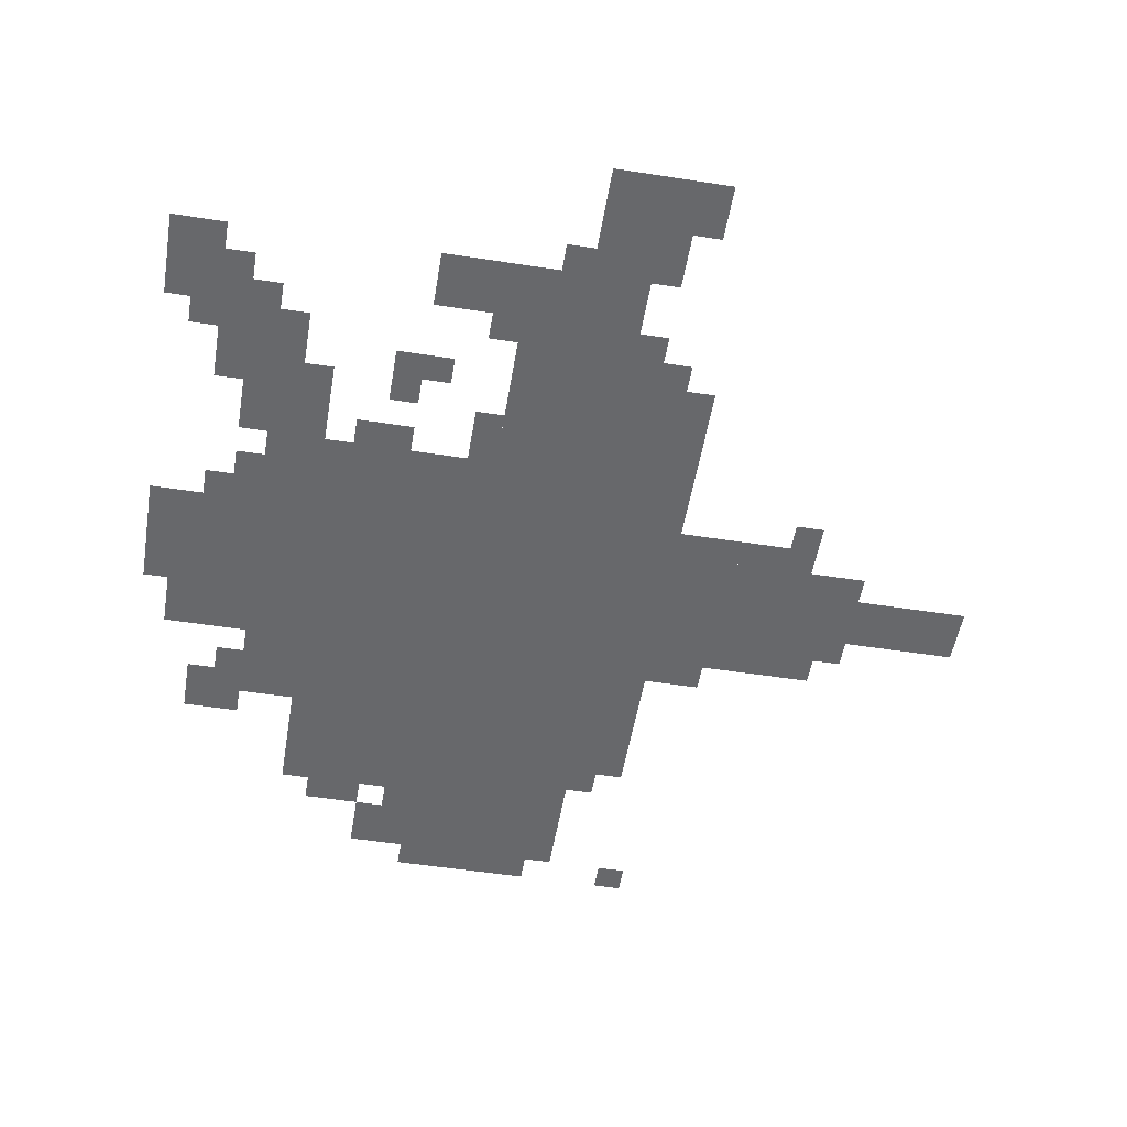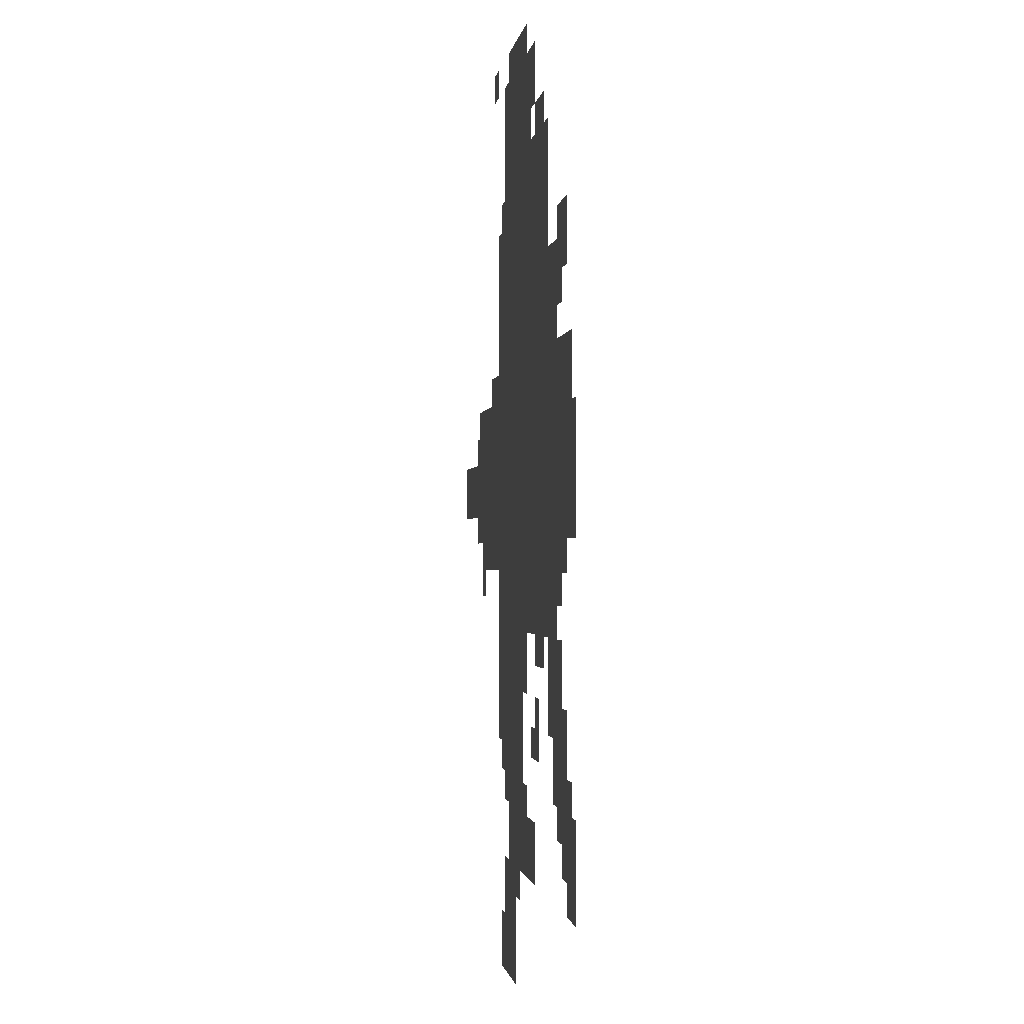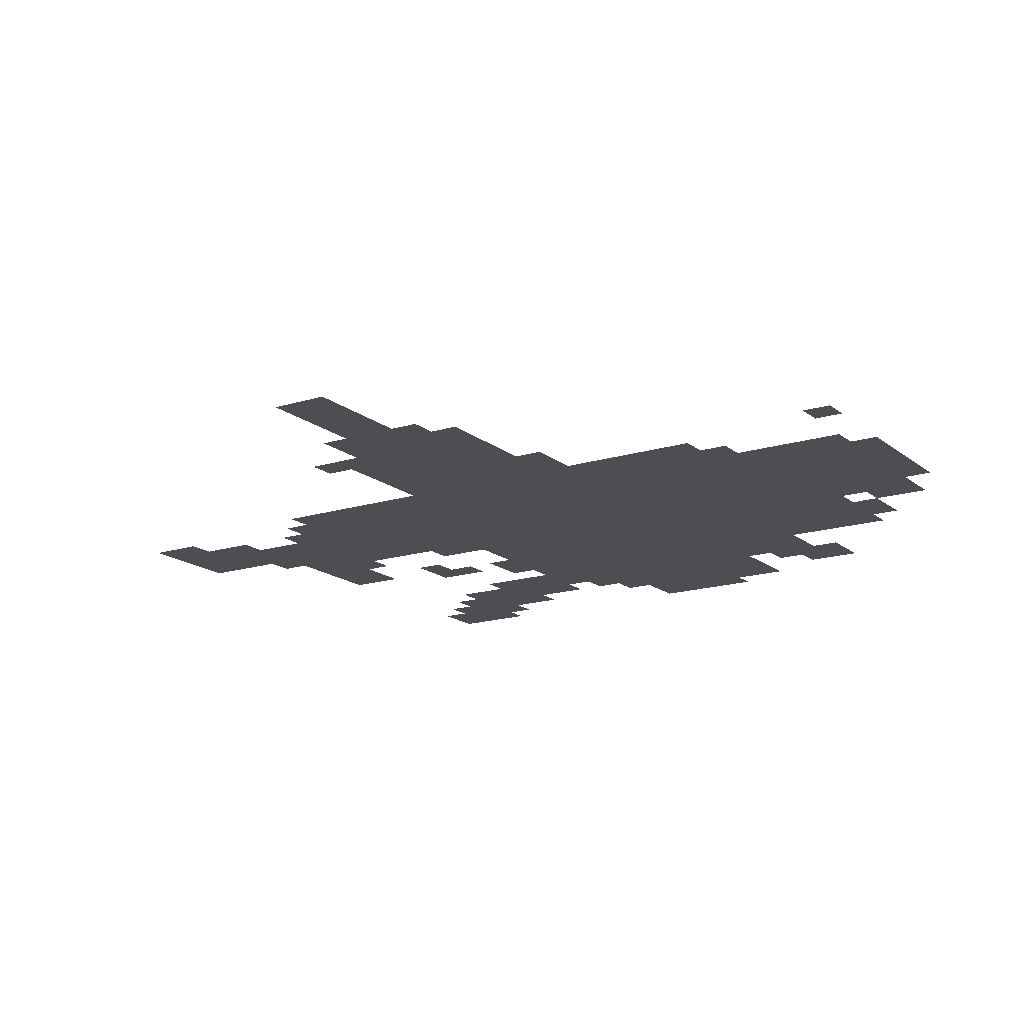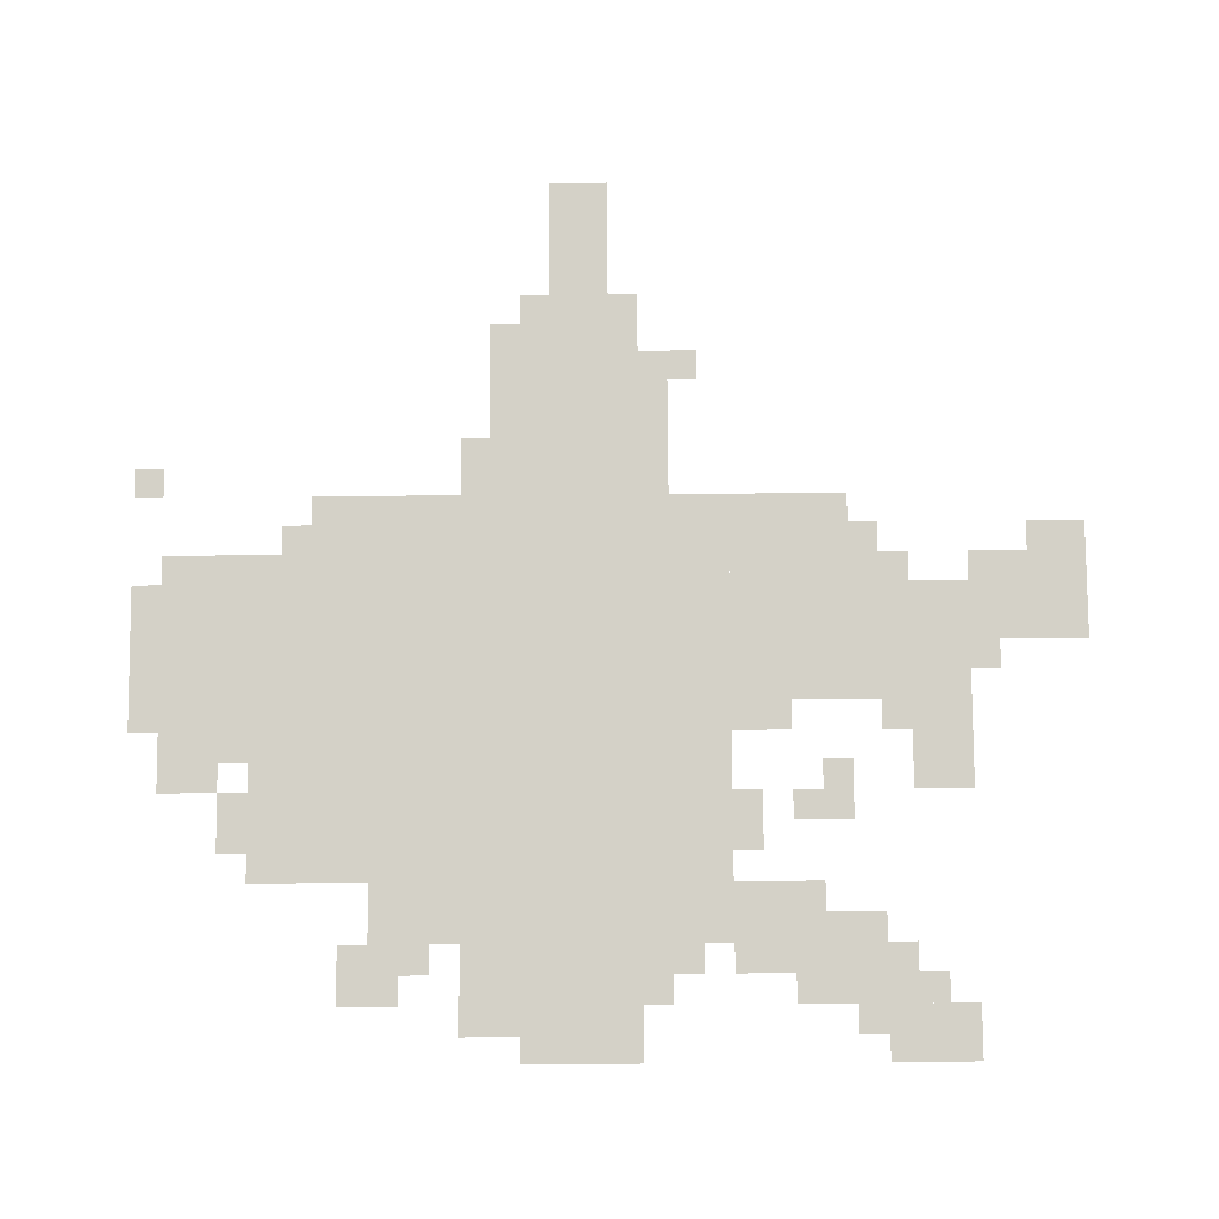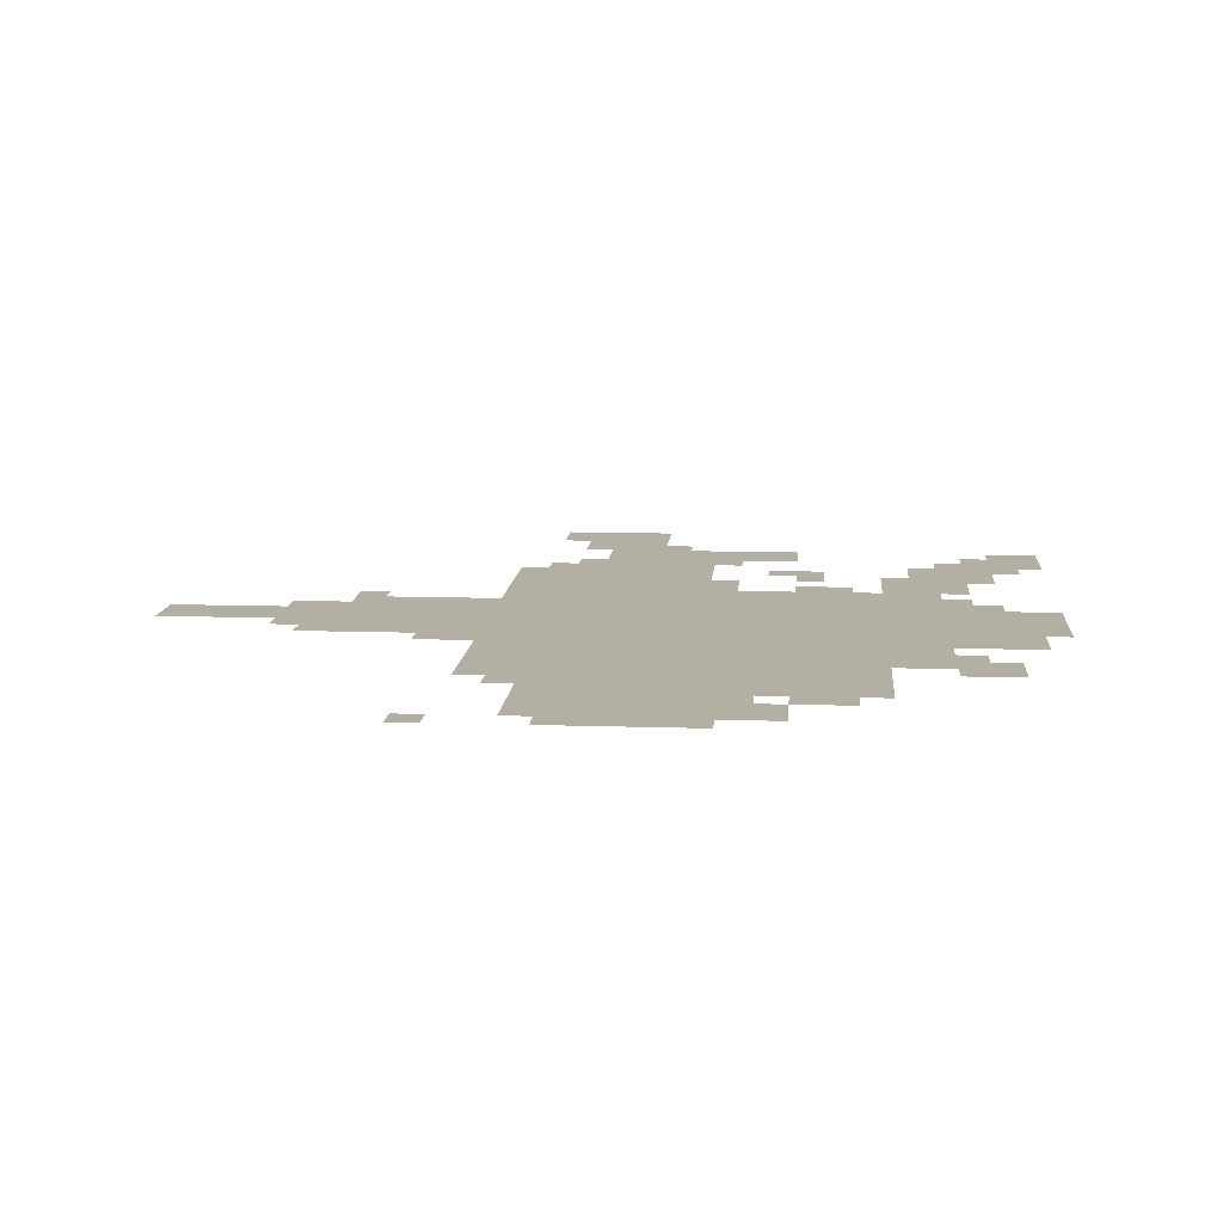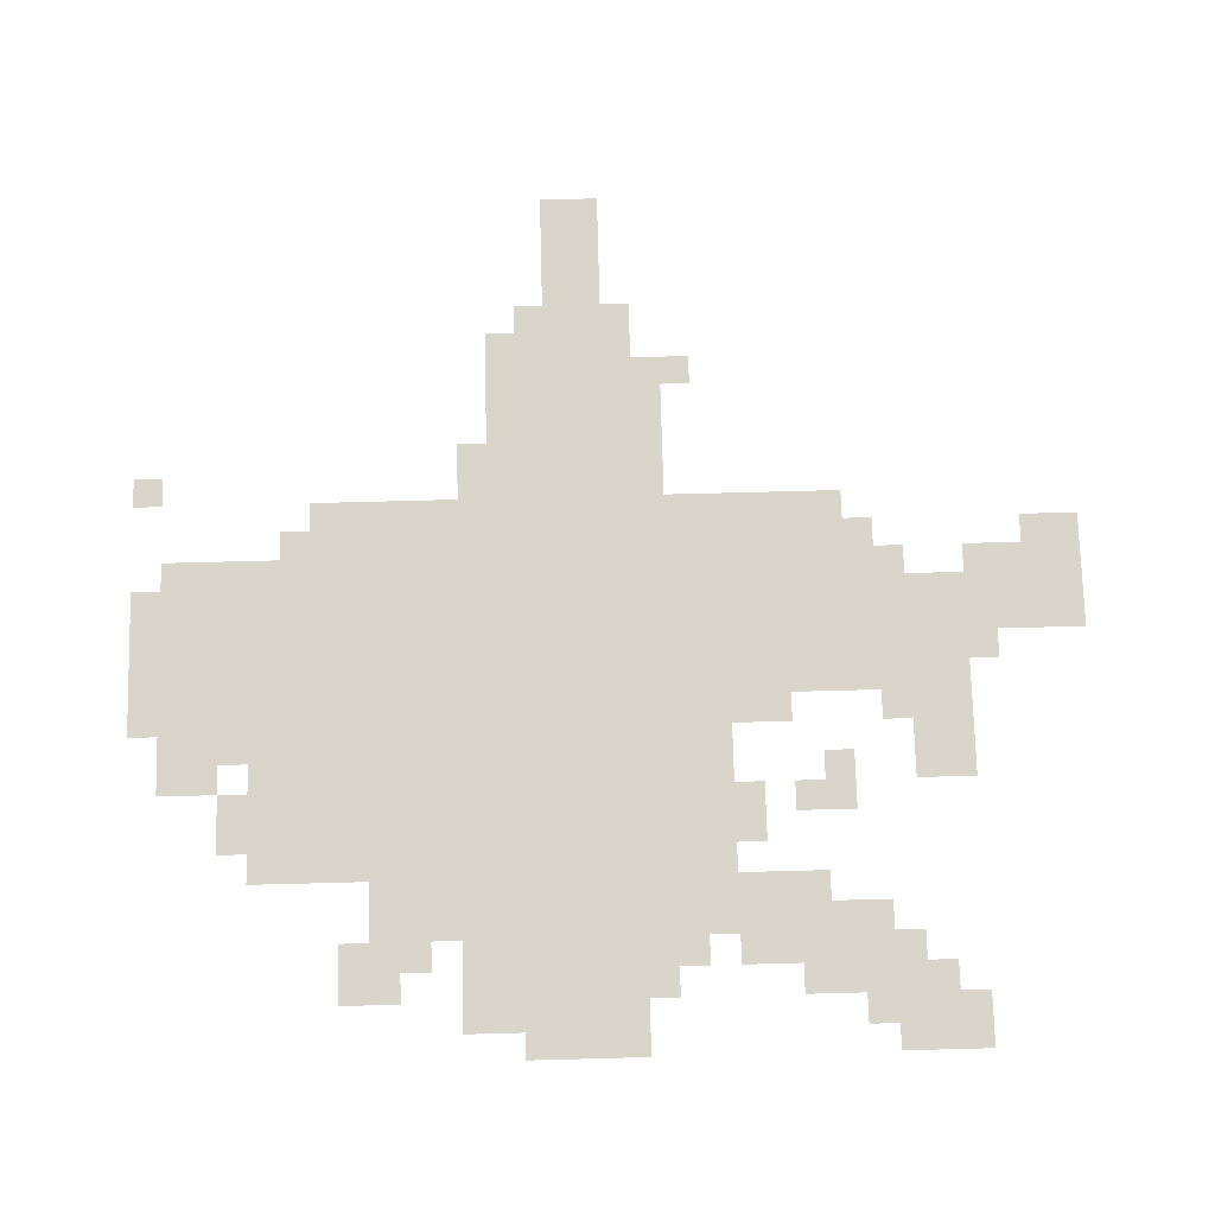
<metadata>
{"format":"obj","ext":"obj","renderer":"f3d","projection":"perspective","resolution":1024,"background":"white","views":[{"elev":-52.4,"azim":-9.5,"up":"+Z"},{"elev":-1.1,"azim":-97.0,"up":"+Y"},{"elev":-16.5,"azim":122.6,"up":"+Z"},{"elev":79.8,"azim":-90.4,"up":"+Z"},{"elev":11.2,"azim":-175.3,"up":"+Z"},{"elev":74.2,"azim":-91.5,"up":"+Z"}]}
</metadata>
<code>
g fanji-mesh
v -352 383 0
v -352 831 0
v -768 831 0
v -768 383 0
v -416 831 0
v -416 991 0
v -640 991 0
v -640 831 0
v -160 479 0
v -160 639 0
v -352 639 0
v -352 479 0
v -384 223 0
v -384 383 0
v -576 383 0
v -576 223 0
v -832 479 0
v -832 671 0
v -928 671 0
v -928 479 0
v -768 511 0
v -768 767 0
v -832 767 0
v -832 511 0
v -448 127 0
v -448 223 0
v -608 223 0
v -608 127 0
v -768 287 0
v -768 511 0
v -832 511 0
v -832 287 0
v -416 0 0
v -416 127 0
v -512 127 0
v -512 0 0
v -640 831 0
v -640 895 0
v -768 895 0
v -768 831 0
v -832 191 0
v -832 319 0
v -896 319 0
v -896 191 0
v -896 127 0
v -896 223 0
v -956 223 0
v -956 127 0
v 0 511 0
v 0 575 0
v -96 575 0
v -96 511 0
v -832 735 0
v -832 799 0
v -896 799 0
v -896 735 0
v -608 127 0
v -608 191 0
v -672 191 0
v -672 127 0
v -96 511 0
v -96 575 0
v -160 575 0
v -160 511 0
v -448 991 0
v -448 1023 0
v -544 1023 0
v -544 991 0
v -192 447 0
v -192 479 0
v -288 479 0
v -288 447 0
v -576 319 0
v -576 383 0
v -608 383 0
v -608 319 0
v -288 639 0
v -288 671 0
v -352 671 0
v -352 639 0
v -832 415 0
v -832 479 0
v -864 479 0
v -864 415 0
v -672 351 0
v -672 383 0
v -736 383 0
v -736 351 0
v -800 223 0
v -800 287 0
v -832 287 0
v -832 223 0
v -384 0 0
v -384 63 0
v -416 63 0
v -416 0 0
v -832 319 0
v -832 383 0
v -864 383 0
v -864 319 0
v -672 255 0
v -672 319 0
v -704 319 0
v -704 255 0
v -928 543 0
v -928 607 0
v -956 607 0
v -956 543 0
v -928 479 0
v -928 543 0
v -956 543 0
v -956 479 0
v -544 991 0
v -544 1023 0
v -608 1023 0
v -608 991 0
v -288 447 0
v -288 479 0
v -352 479 0
v -352 447 0
v -640 927 0
v -640 991 0
v -672 991 0
v -672 927 0
v -672 895 0
v -672 927 0
v -736 927 0
v -736 895 0
v -352 319 0
v -352 383 0
v -384 383 0
v -384 319 0
v -352 255 0
v -352 319 0
v -384 319 0
v -384 255 0
v -896 223 0
v -896 255 0
v -928 255 0
v -928 223 0
v -640 255 0
v -640 287 0
v -672 287 0
v -672 255 0
v -192 415 0
v -192 447 0
v -224 447 0
v -224 415 0
v -512 95 0
v -512 127 0
v -544 127 0
v -544 95 0
v -864 159 0
v -864 191 0
v -896 191 0
v -896 159 0
v -416 191 0
v -416 223 0
v -448 223 0
v -448 191 0
v -832 703 0
v -832 735 0
v -864 735 0
v -864 703 0
v -384 831 0
v -384 863 0
v -416 863 0
v -416 831 0
v -320 991 0
v -320 1023 0
v -352 1023 0
v -352 991 0
v -864 447 0
v -864 479 0
v -896 479 0
v -896 447 0
v -128 479 0
v -128 511 0
v -160 511 0
v -160 479 0
v -128 575 0
v -128 607 0
v -160 607 0
v -160 575 0
g fanji-mesh_0
f 3 2 1
f 1 4 3
f 7 6 5
f 5 8 7
f 11 10 9
f 9 12 11
f 15 14 13
f 13 16 15
f 19 18 17
f 17 20 19
f 23 22 21
f 21 24 23
f 27 26 25
f 25 28 27
f 31 30 29
f 29 32 31
f 35 34 33
f 33 36 35
f 39 38 37
f 37 40 39
f 43 42 41
f 41 44 43
f 47 46 45
f 45 48 47
f 51 50 49
f 49 52 51
f 55 54 53
f 53 56 55
f 59 58 57
f 57 60 59
f 63 62 61
f 61 64 63
f 67 66 65
f 65 68 67
f 71 70 69
f 69 72 71
f 75 74 73
f 73 76 75
f 79 78 77
f 77 80 79
f 83 82 81
f 81 84 83
f 87 86 85
f 85 88 87
f 91 90 89
f 89 92 91
f 95 94 93
f 93 96 95
f 99 98 97
f 97 100 99
f 103 102 101
f 101 104 103
f 107 106 105
f 105 108 107
f 111 110 109
f 109 112 111
f 115 114 113
f 113 116 115
f 119 118 117
f 117 120 119
f 123 122 121
f 121 124 123
f 127 126 125
f 125 128 127
f 131 130 129
f 129 132 131
f 135 134 133
f 133 136 135
f 139 138 137
f 137 140 139
f 143 142 141
f 141 144 143
f 147 146 145
f 145 148 147
f 151 150 149
f 149 152 151
f 155 154 153
f 153 156 155
f 159 158 157
f 157 160 159
f 163 162 161
f 161 164 163
f 167 166 165
f 165 168 167
f 171 170 169
f 169 172 171
f 175 174 173
f 173 176 175
f 179 178 177
f 177 180 179
f 183 182 181
f 181 184 183

</code>
